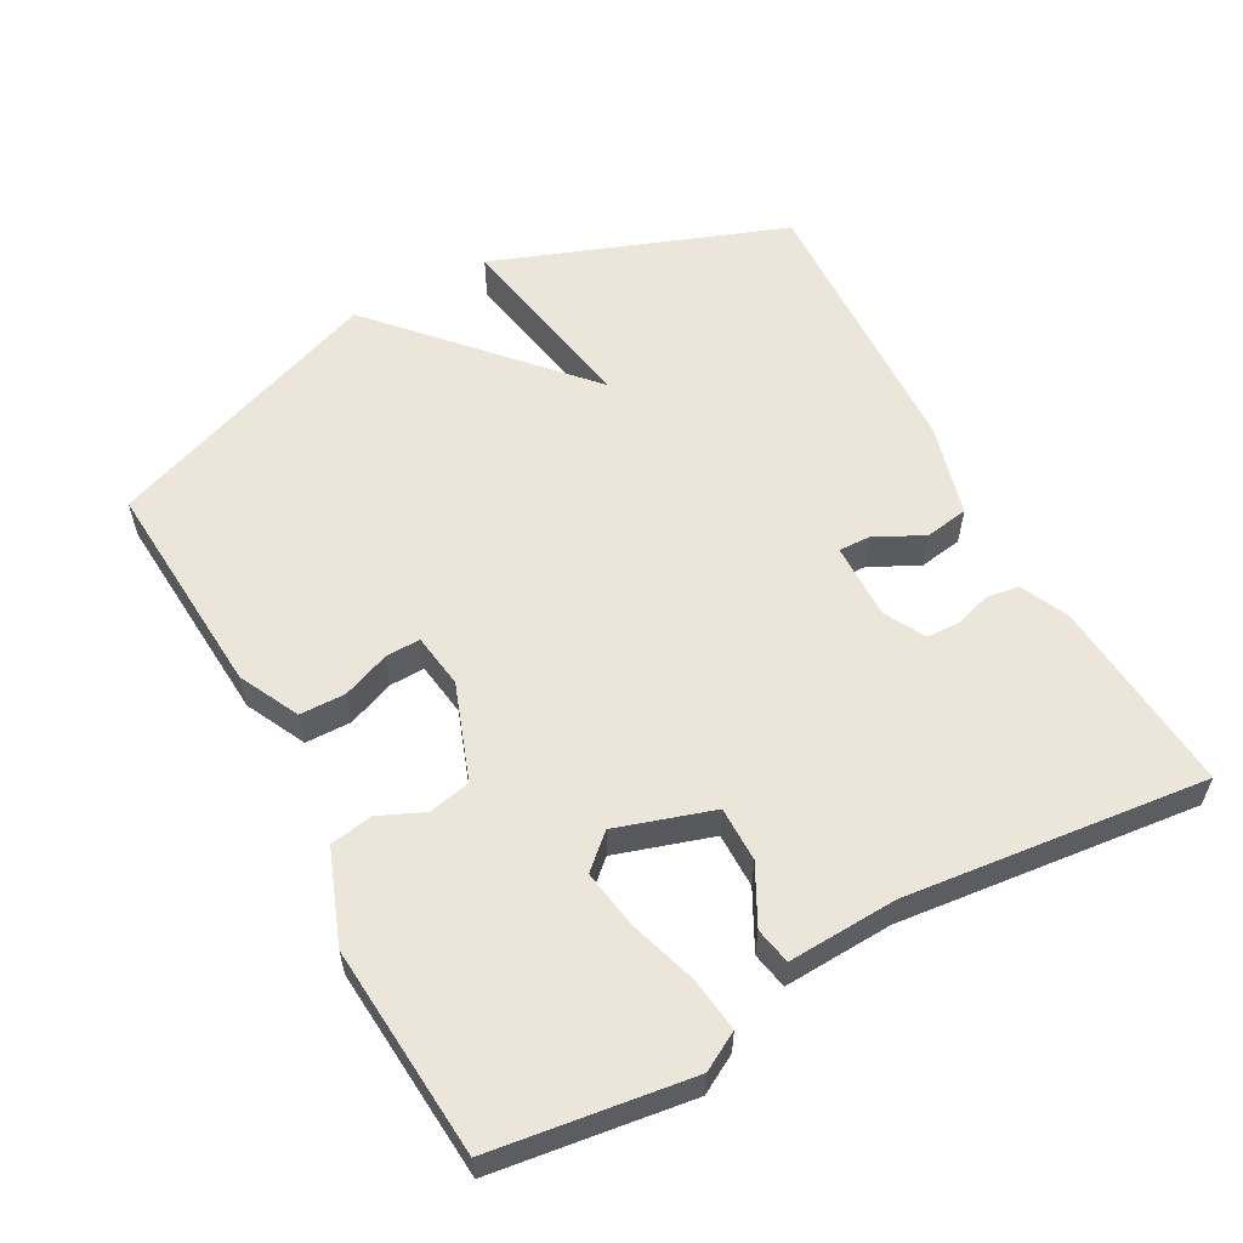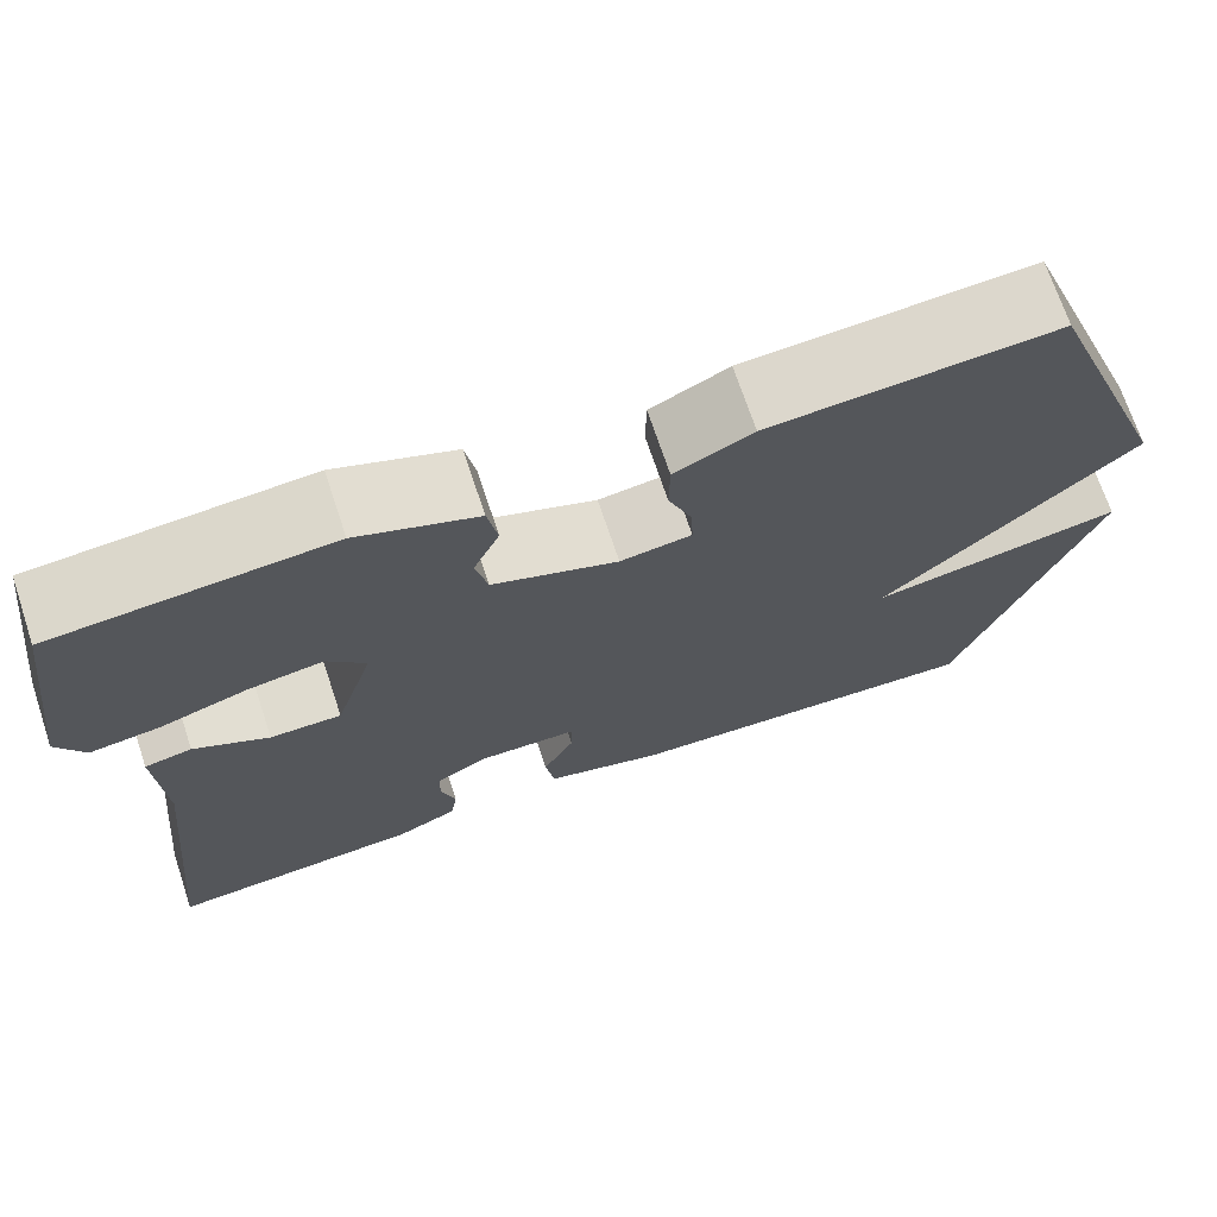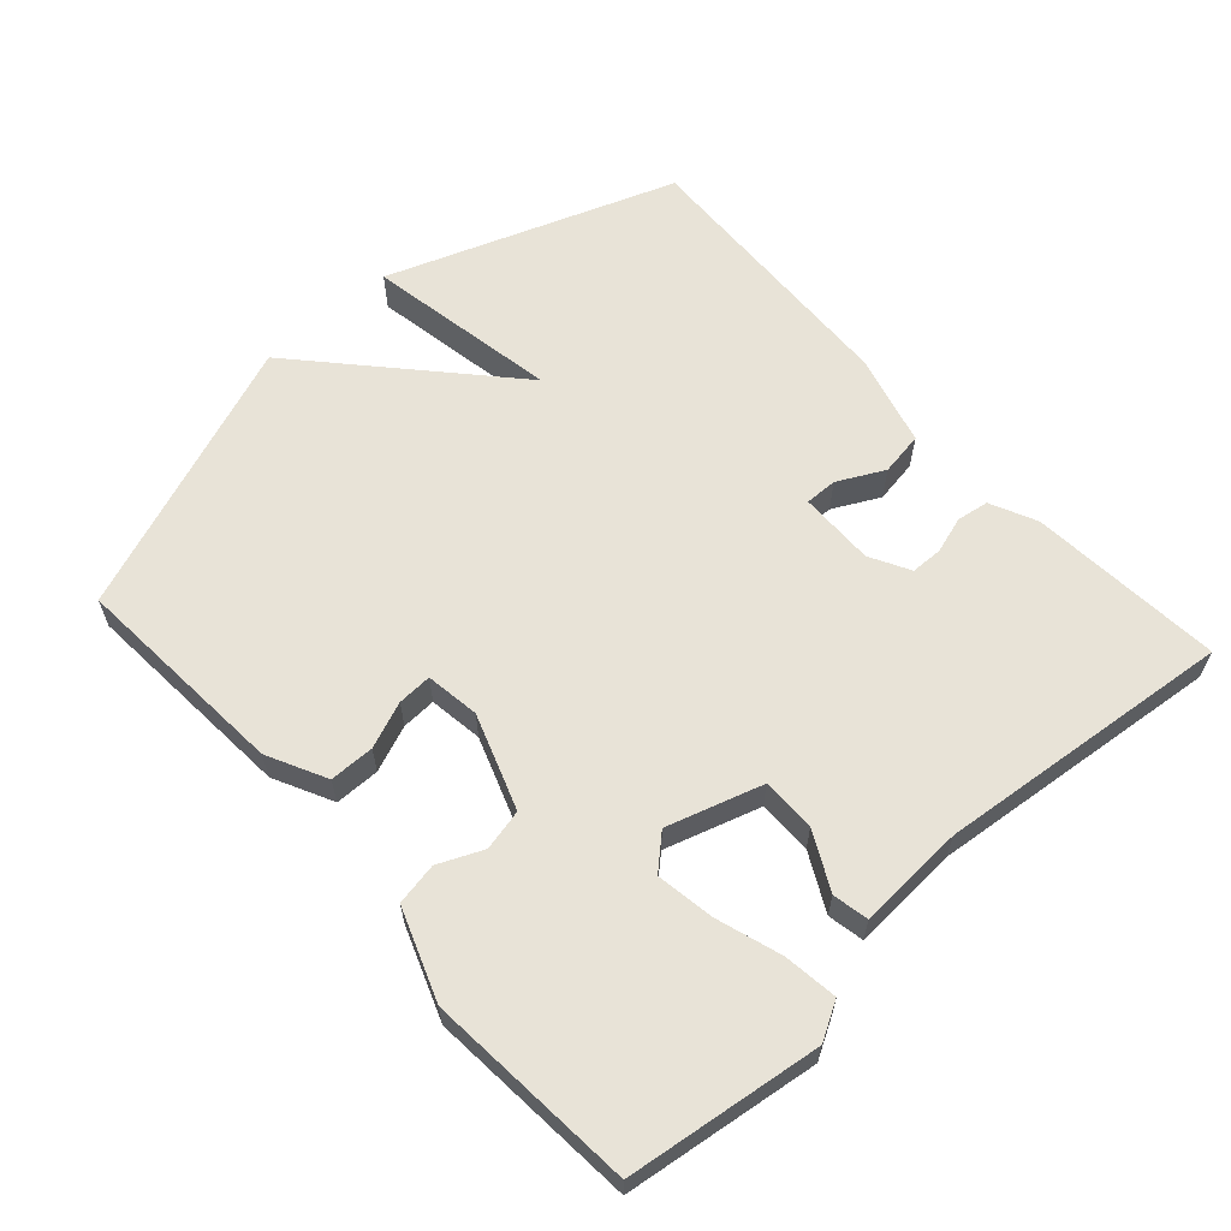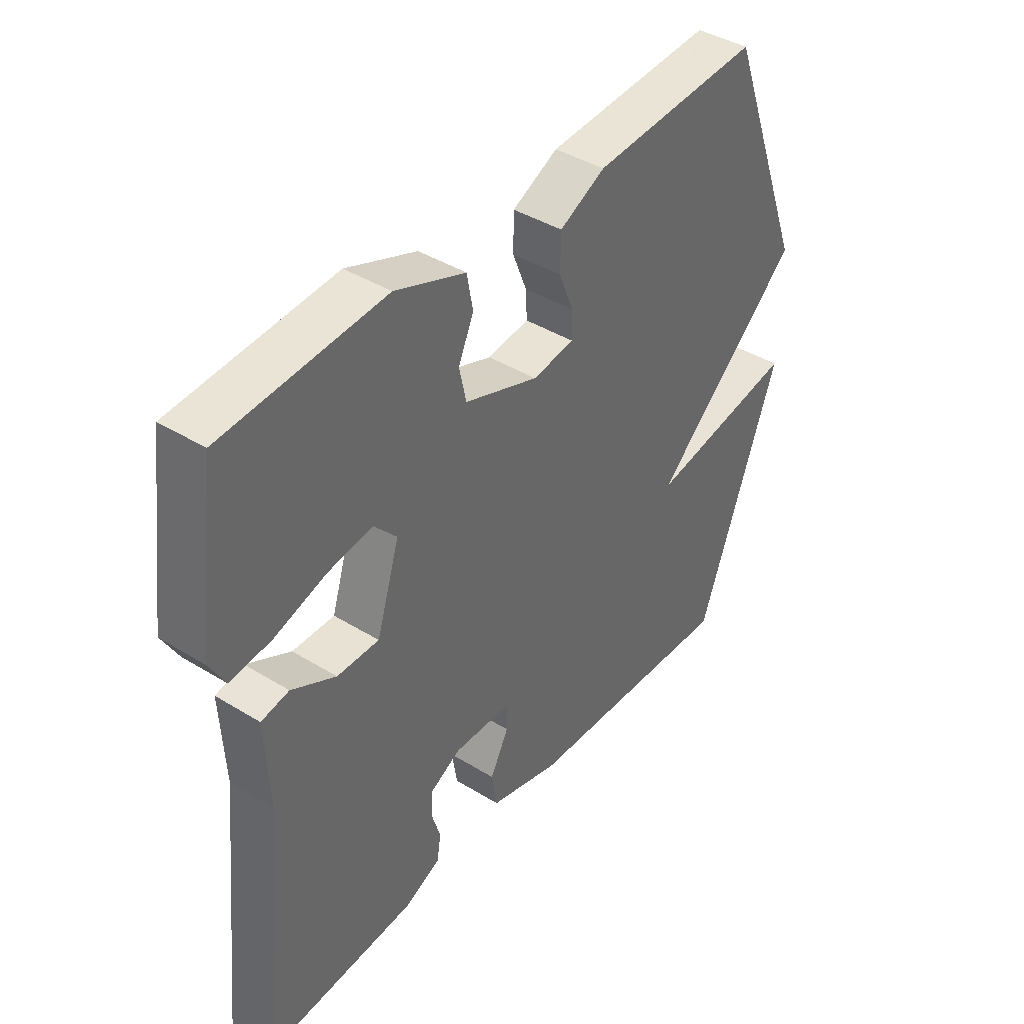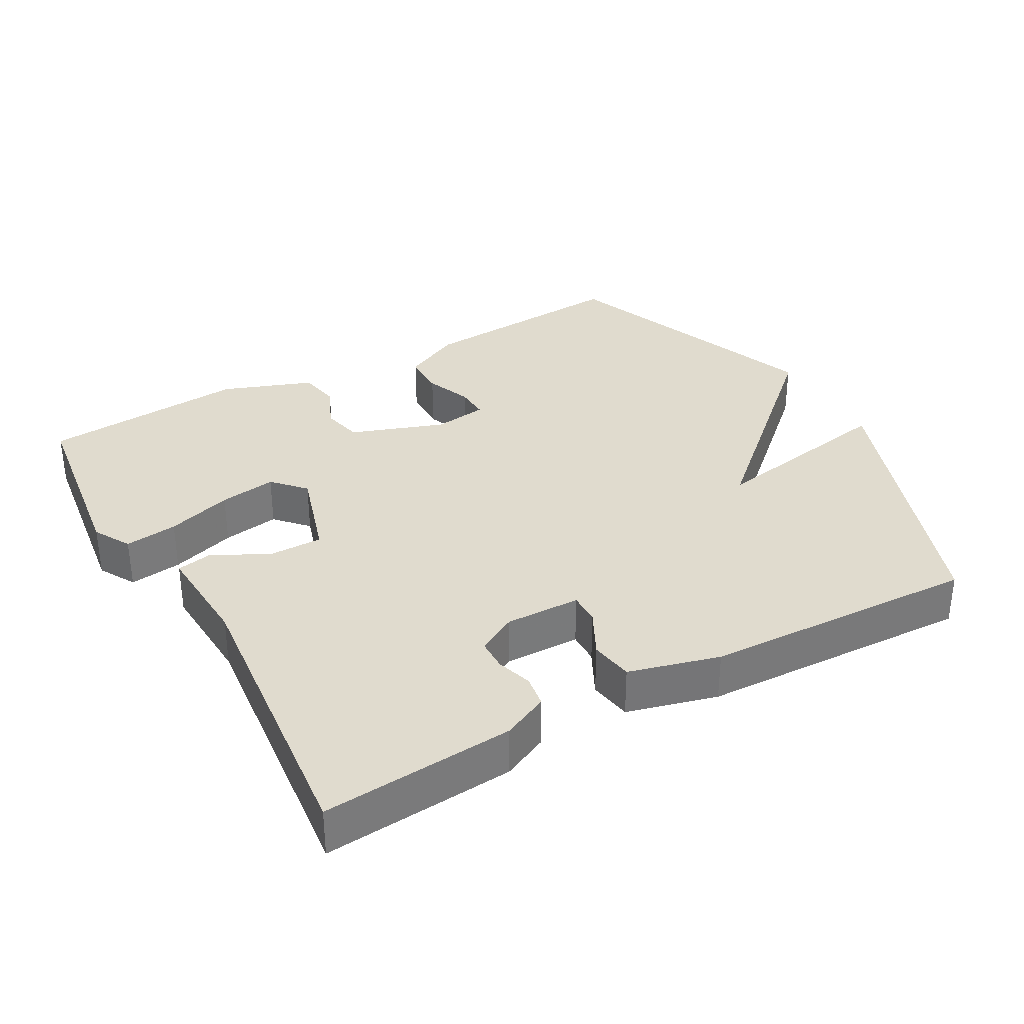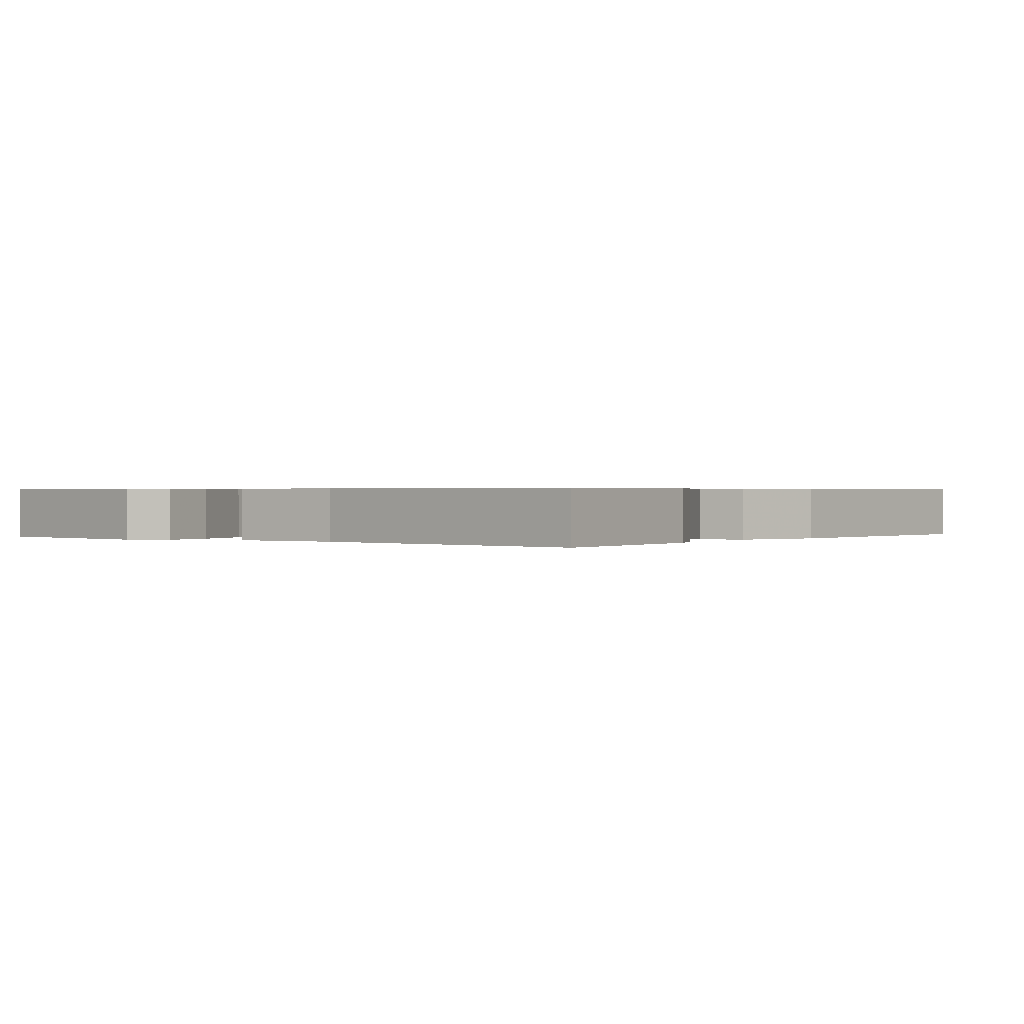
<metadata>
{"format":"obj","ext":"obj","renderer":"f3d","projection":"perspective","resolution":1024,"background":"white","views":[{"elev":57.6,"azim":61.6,"up":"+Y"},{"elev":70.4,"azim":161.6,"up":"+Z"},{"elev":61.9,"azim":48.0,"up":"+Y"},{"elev":40.9,"azim":127.0,"up":"+Z"},{"elev":33.7,"azim":150.6,"up":"+Y"},{"elev":0.5,"azim":127.4,"up":"+Y"}]}
</metadata>
<code>
v 0.5 0.07 0.5
v 0.537 0.07 0.224
v 0.507 0.07 0.171
v 0.431 0.07 0.181
v 0.337 0.07 0.211
v 0.255 0.07 0.224
v 0.213 0.07 0.178
v 0.255 0.07 0.043
v 0.332 0.07 0.043
v 0.413 0.07 0.085
v 0.464 0.07 0.075
v 0.456 0.07 -0.078
v 0.5 0.07 -0.5
v 0.224 0.07 -0.478
v 0.158 0.07 -0.447
v 0.151 0.07 -0.401
v 0.167 0.07 -0.35
v 0.166 0.07 -0.304
v 0.109 0.07 -0.273
v 0.001 0.07 -0.275
v 0.002 0.07 -0.321
v 0.036 0.07 -0.387
v 0.026 0.07 -0.449
v -0.104 0.07 -0.484
v -0.5 0.07 -0.5
v -0.649 0.07 -0.092
v -0.375 0.07 -0.141
v -0.649 0.07 0.108
v -0.5 0.07 0.5
v -0.19 0.07 0.478
v -0.106 0.07 0.436
v -0.105 0.07 0.372
v -0.131 0.07 0.306
v -0.133 0.07 0.257
v -0.056 0.07 0.246
v 0.079 0.07 0.294
v 0.092 0.07 0.353
v 0.064 0.07 0.416
v 0.075 0.07 0.476
v 0.204 0.07 0.524
v 0.5 0 0.5
v 0.537 0 0.224
v 0.507 0 0.171
v 0.431 0 0.181
v 0.337 0 0.211
v 0.255 0 0.224
v 0.213 0 0.178
v 0.255 0 0.043
v 0.332 0 0.043
v 0.413 0 0.085
v 0.464 0 0.075
v 0.456 0 -0.078
v 0.5 0 -0.5
v 0.224 0 -0.478
v 0.158 0 -0.447
v 0.151 0 -0.401
v 0.167 0 -0.35
v 0.166 0 -0.304
v 0.109 0 -0.273
v 0.001 0 -0.275
v 0.002 0 -0.321
v 0.036 0 -0.387
v 0.026 0 -0.449
v -0.104 0 -0.484
v -0.5 0 -0.5
v -0.649 0 -0.092
v -0.375 0 -0.141
v -0.649 0 0.108
v -0.5 0 0.5
v -0.19 0 0.478
v -0.106 0 0.436
v -0.105 0 0.372
v -0.131 0 0.306
v -0.133 0 0.257
v -0.056 0 0.246
v 0.079 0 0.294
v 0.092 0 0.353
v 0.064 0 0.416
v 0.075 0 0.476
v 0.204 0 0.524
f 3 4 5
f 2 3 5
f 1 2 5
f 40 1 5
f 39 40 5
f 38 39 5
f 37 38 5
f 36 37 5 6
f 35 36 6 7
f 34 35 7 8
f 31 32 33
f 30 31 33
f 29 30 33
f 28 29 33
f 27 28 33
f 27 33 34
f 25 26 27
f 24 25 27
f 23 24 27
f 22 23 27
f 21 22 27
f 20 21 27 34
f 19 20 34 8
f 15 16 17
f 14 15 17
f 13 14 17
f 12 13 17
f 12 17 18
f 11 12 18
f 10 11 18
f 9 10 18
f 8 9 18 19
f 45 44 43
f 45 43 42
f 45 42 41
f 45 41 80
f 45 80 79
f 45 79 78
f 45 78 77
f 46 45 77 76
f 47 46 76 75
f 48 47 75 74
f 73 72 71
f 73 71 70
f 73 70 69
f 73 69 68
f 73 68 67
f 74 73 67
f 67 66 65
f 67 65 64
f 67 64 63
f 67 63 62
f 67 62 61
f 74 67 61 60
f 48 74 60 59
f 57 56 55
f 57 55 54
f 57 54 53
f 57 53 52
f 58 57 52
f 58 52 51
f 58 51 50
f 58 50 49
f 59 58 49 48
f 1 41 42 2
f 2 42 43 3
f 3 43 44 4
f 4 44 45 5
f 5 45 46 6
f 6 46 47 7
f 7 47 48 8
f 8 48 49 9
f 9 49 50 10
f 10 50 51 11
f 11 51 52 12
f 12 52 53 13
f 13 53 54 14
f 14 54 55 15
f 15 55 56 16
f 16 56 57 17
f 17 57 58 18
f 18 58 59 19
f 19 59 60 20
f 20 60 61 21
f 21 61 62 22
f 22 62 63 23
f 23 63 64 24
f 24 64 65 25
f 25 65 66 26
f 26 66 67 27
f 27 67 68 28
f 28 68 69 29
f 29 69 70 30
f 30 70 71 31
f 31 71 72 32
f 32 72 73 33
f 33 73 74 34
f 34 74 75 35
f 35 75 76 36
f 36 76 77 37
f 37 77 78 38
f 38 78 79 39
f 39 79 80 40
f 40 80 41 1

</code>
